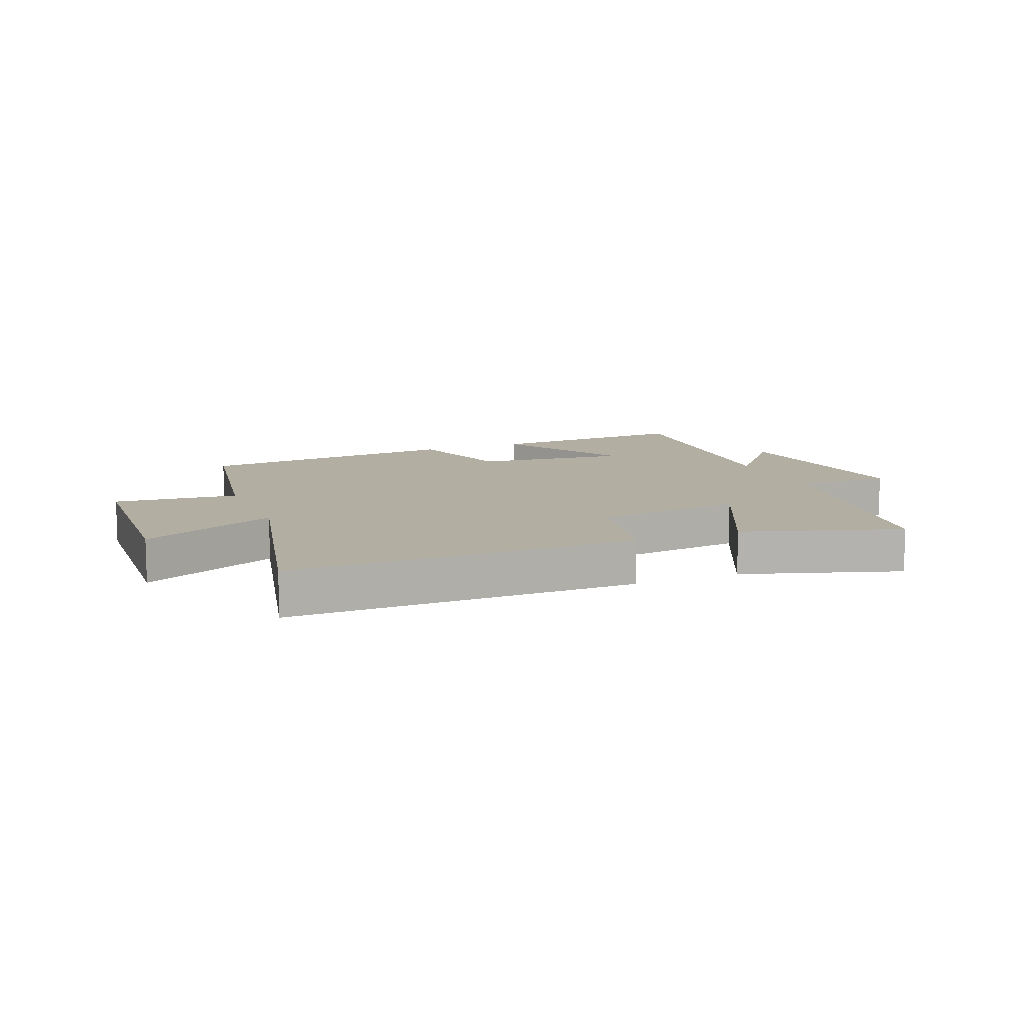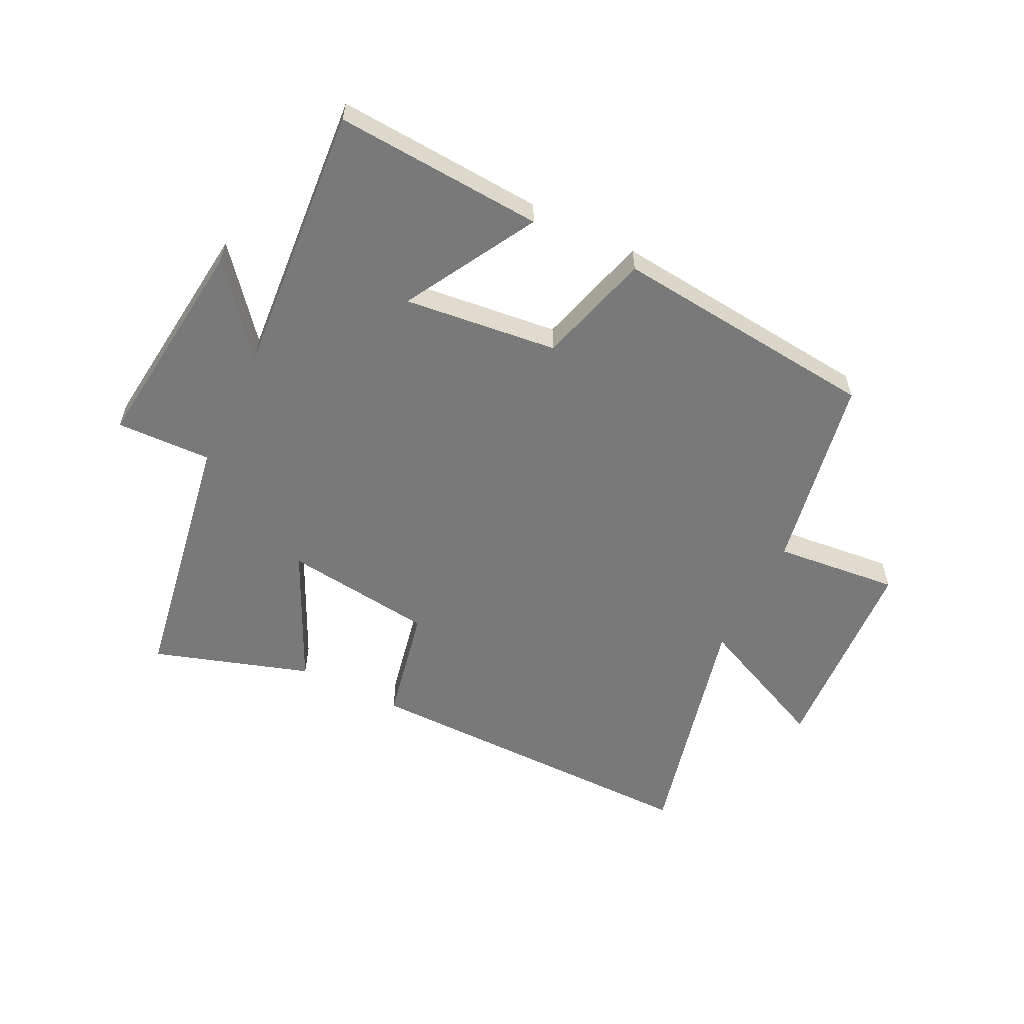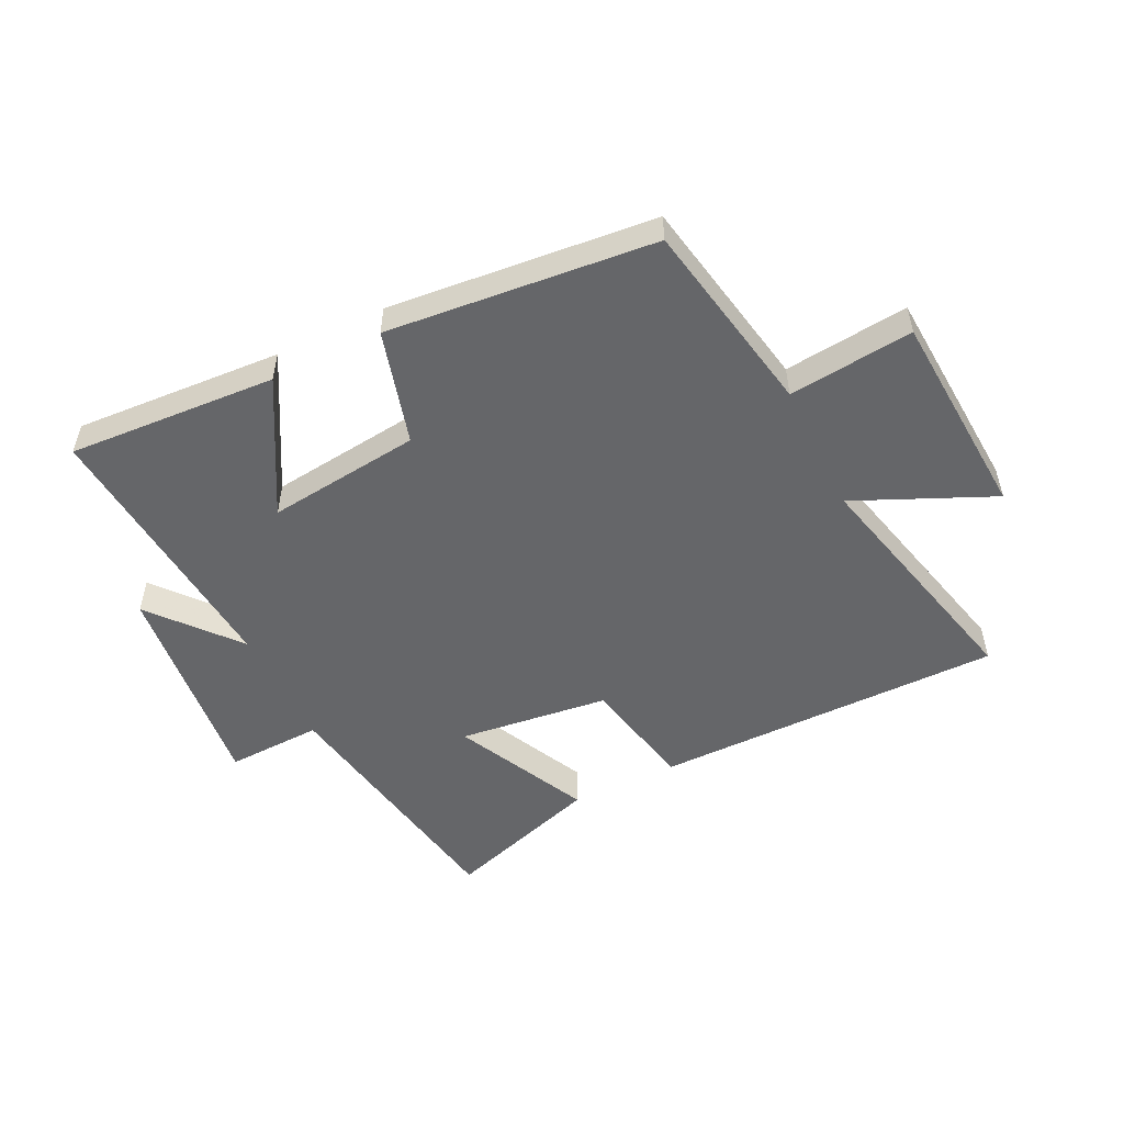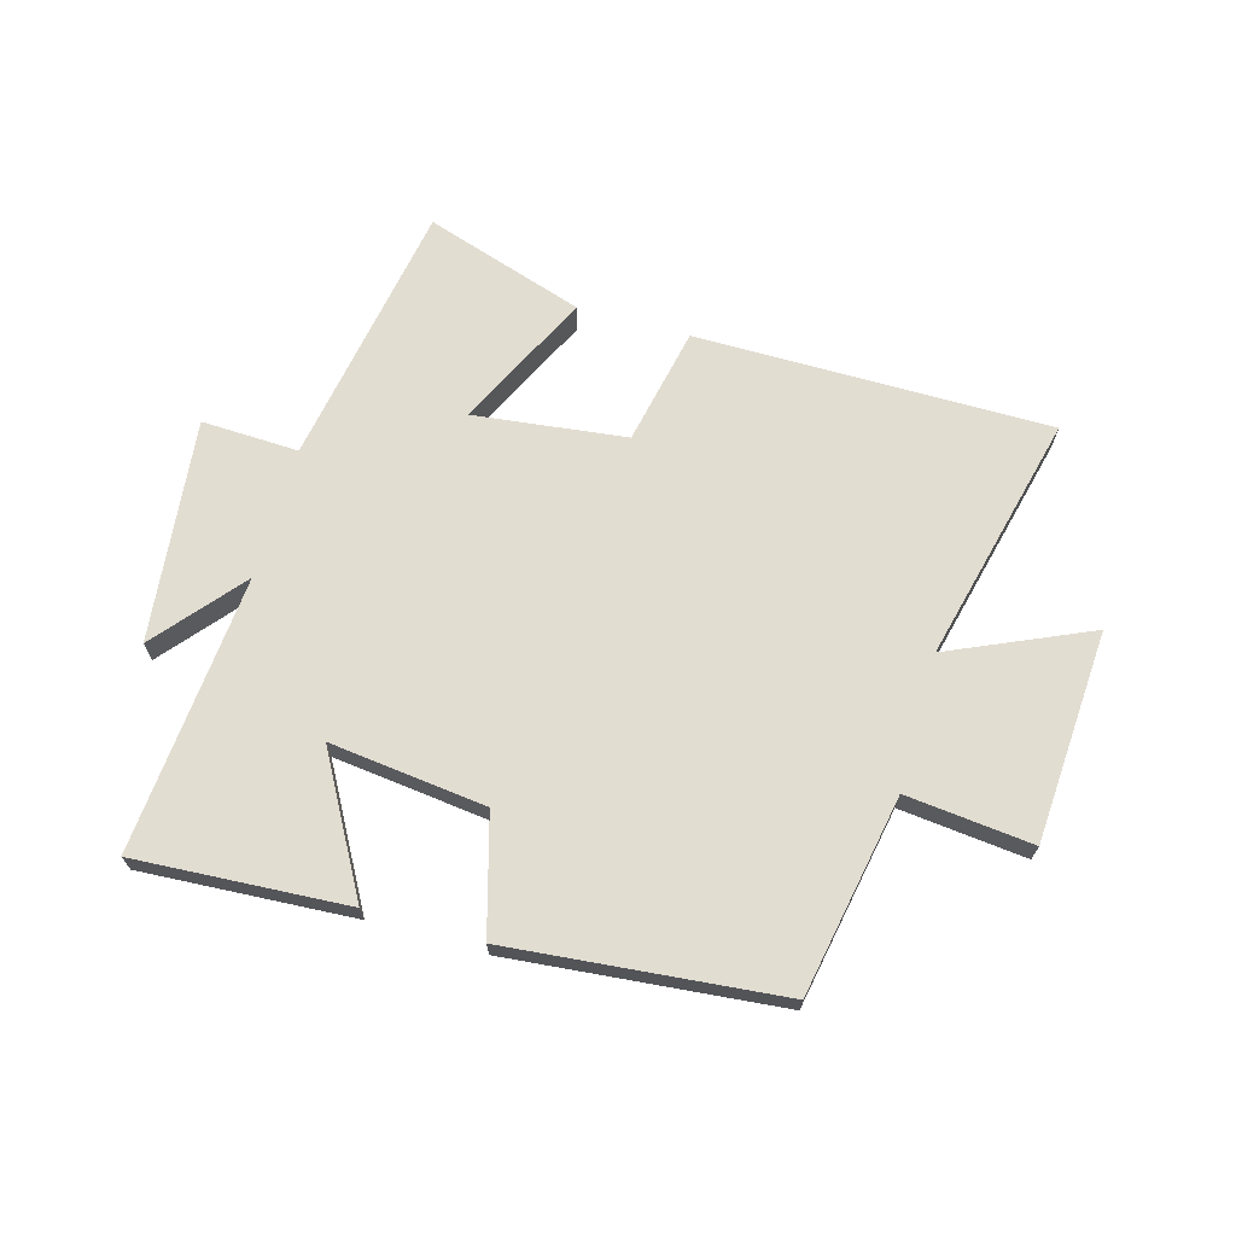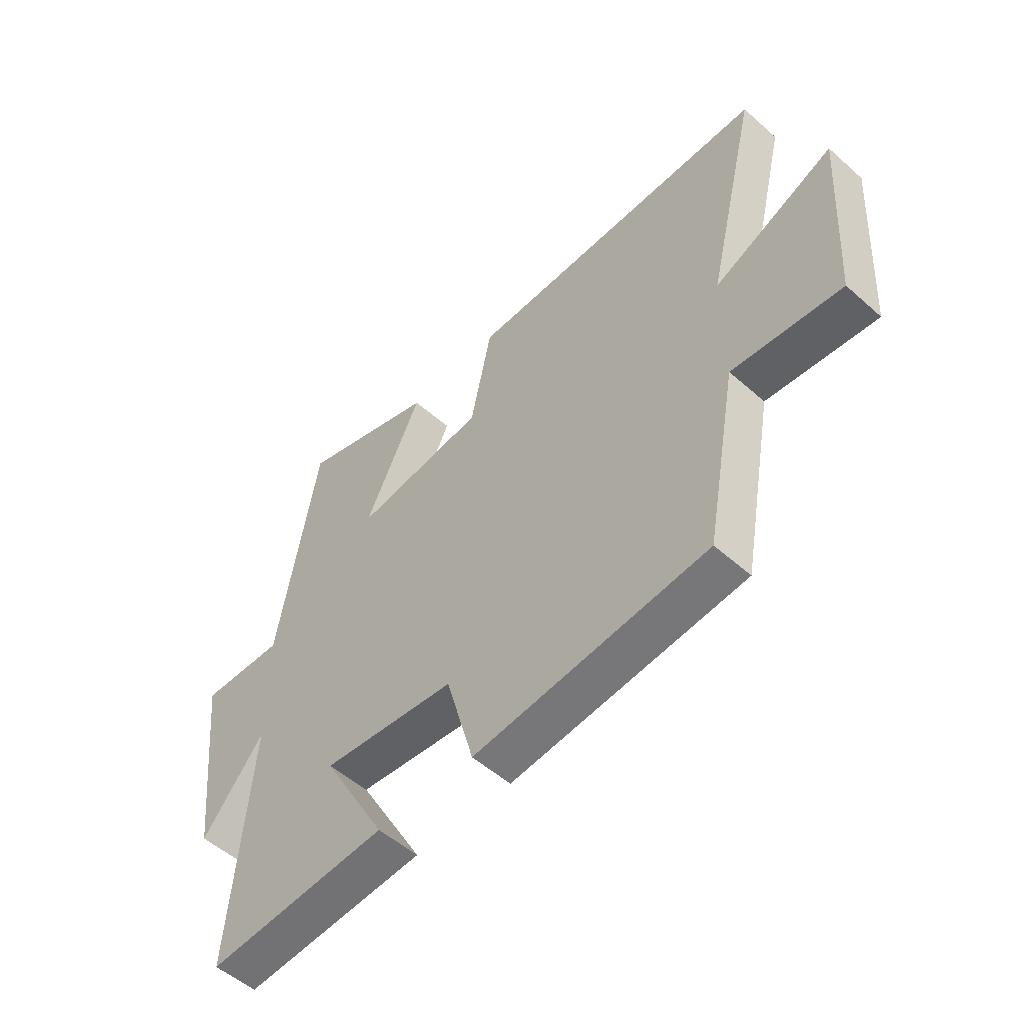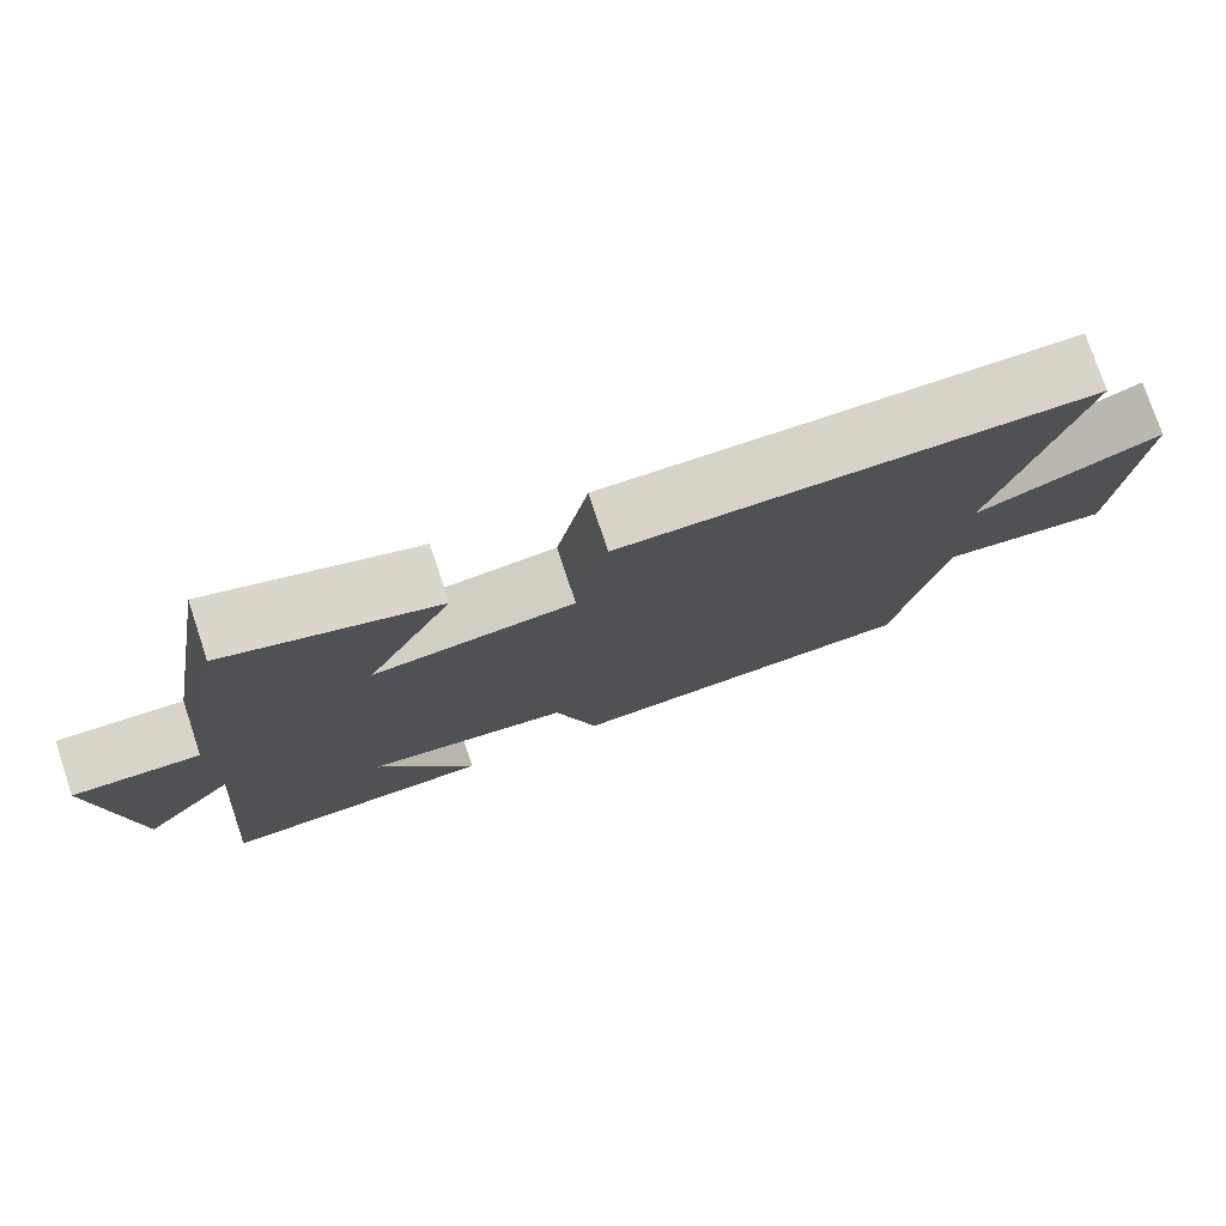
<metadata>
{"format":"obj","ext":"obj","renderer":"f3d","projection":"perspective","resolution":1024,"background":"white","views":[{"elev":10.7,"azim":-22.6,"up":"+Y"},{"elev":-57.8,"azim":153.5,"up":"+Y"},{"elev":-51.9,"azim":-153.9,"up":"+Y"},{"elev":68.5,"azim":-164.2,"up":"+Y"},{"elev":-52.9,"azim":-133.5,"up":"+Z"},{"elev":77.1,"azim":161.6,"up":"+Z"}]}
</metadata>
<code>
v -0.439 0.07 -0.457
v -0.5 0.07 -0.131
v -0.707 0.07 -0.153
v -0.729 0.07 0.195
v -0.5 0.07 0.093
v -0.599 0.07 0.5
v -0.018 0.07 0.5
v 0.022 0.07 0.307
v 0.272 0.07 0.277
v 0.164 0.07 0.5
v 0.425 0.07 0.585
v 0.5 0.07 0.149
v 0.659 0.07 0.155
v 0.619 0.07 -0.209
v 0.5 0.07 -0.067
v 0.538 0.07 -0.521
v 0.191 0.07 -0.5
v 0.314 0.07 -0.28
v 0.058 0.07 -0.31
v 0.005 0.07 -0.5
v -0.439 0 -0.457
v -0.5 0 -0.131
v -0.707 0 -0.153
v -0.729 0 0.195
v -0.5 0 0.093
v -0.599 0 0.5
v -0.018 0 0.5
v 0.022 0 0.307
v 0.272 0 0.277
v 0.164 0 0.5
v 0.425 0 0.585
v 0.5 0 0.149
v 0.659 0 0.155
v 0.619 0 -0.209
v 0.5 0 -0.067
v 0.538 0 -0.521
v 0.191 0 -0.5
v 0.314 0 -0.28
v 0.058 0 -0.31
v 0.005 0 -0.5
f 19 20 1 2
f 18 19 2
f 15 16 17 18
f 15 18 2
f 12 13 14 15
f 11 12 15
f 10 11 15
f 9 10 15
f 8 9 15 2
f 5 6 7 8
f 5 8 2 3
f 3 4 5
f 22 21 40 39
f 22 39 38
f 38 37 36 35
f 22 38 35
f 35 34 33 32
f 35 32 31
f 35 31 30
f 35 30 29
f 22 35 29 28
f 28 27 26 25
f 23 22 28 25
f 25 24 23
f 1 21 22 2
f 2 22 23 3
f 3 23 24 4
f 4 24 25 5
f 5 25 26 6
f 6 26 27 7
f 7 27 28 8
f 8 28 29 9
f 9 29 30 10
f 10 30 31 11
f 11 31 32 12
f 12 32 33 13
f 13 33 34 14
f 14 34 35 15
f 15 35 36 16
f 16 36 37 17
f 17 37 38 18
f 18 38 39 19
f 19 39 40 20
f 20 40 21 1

</code>
